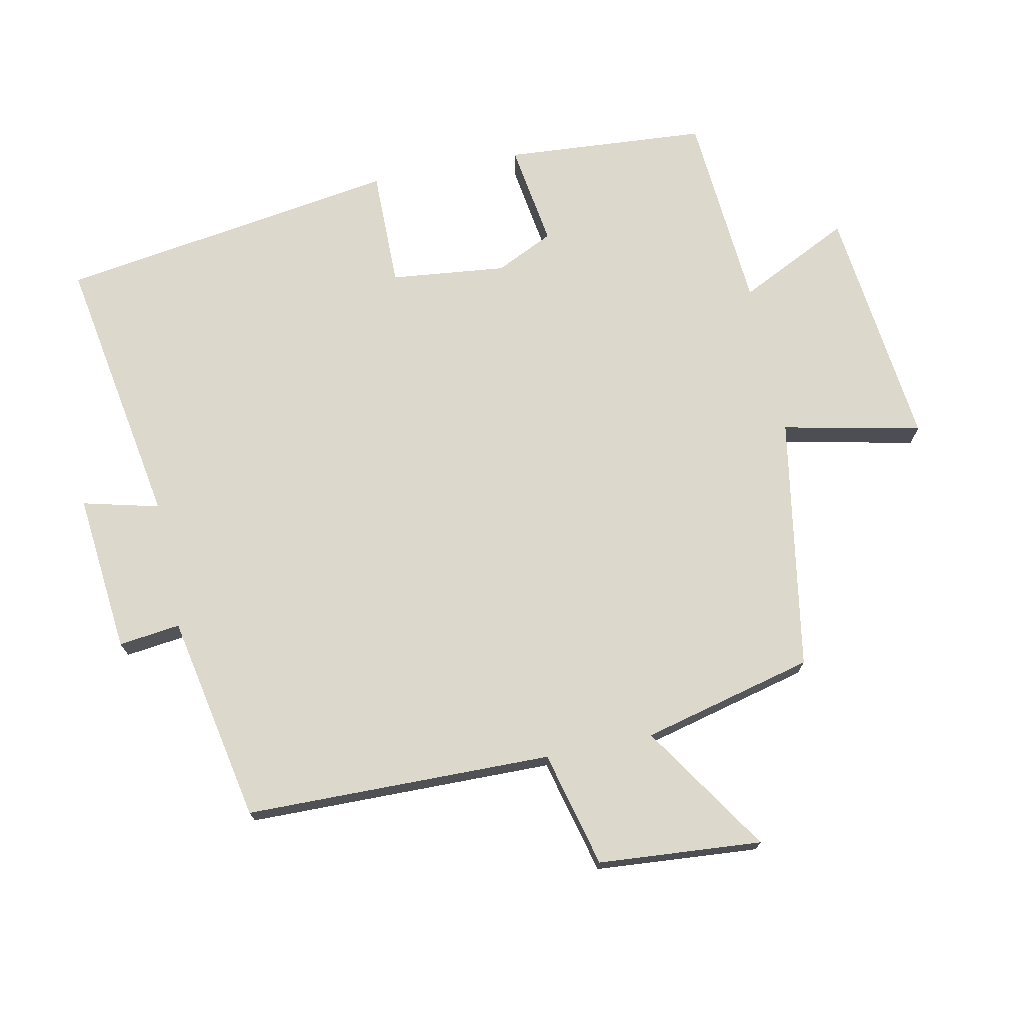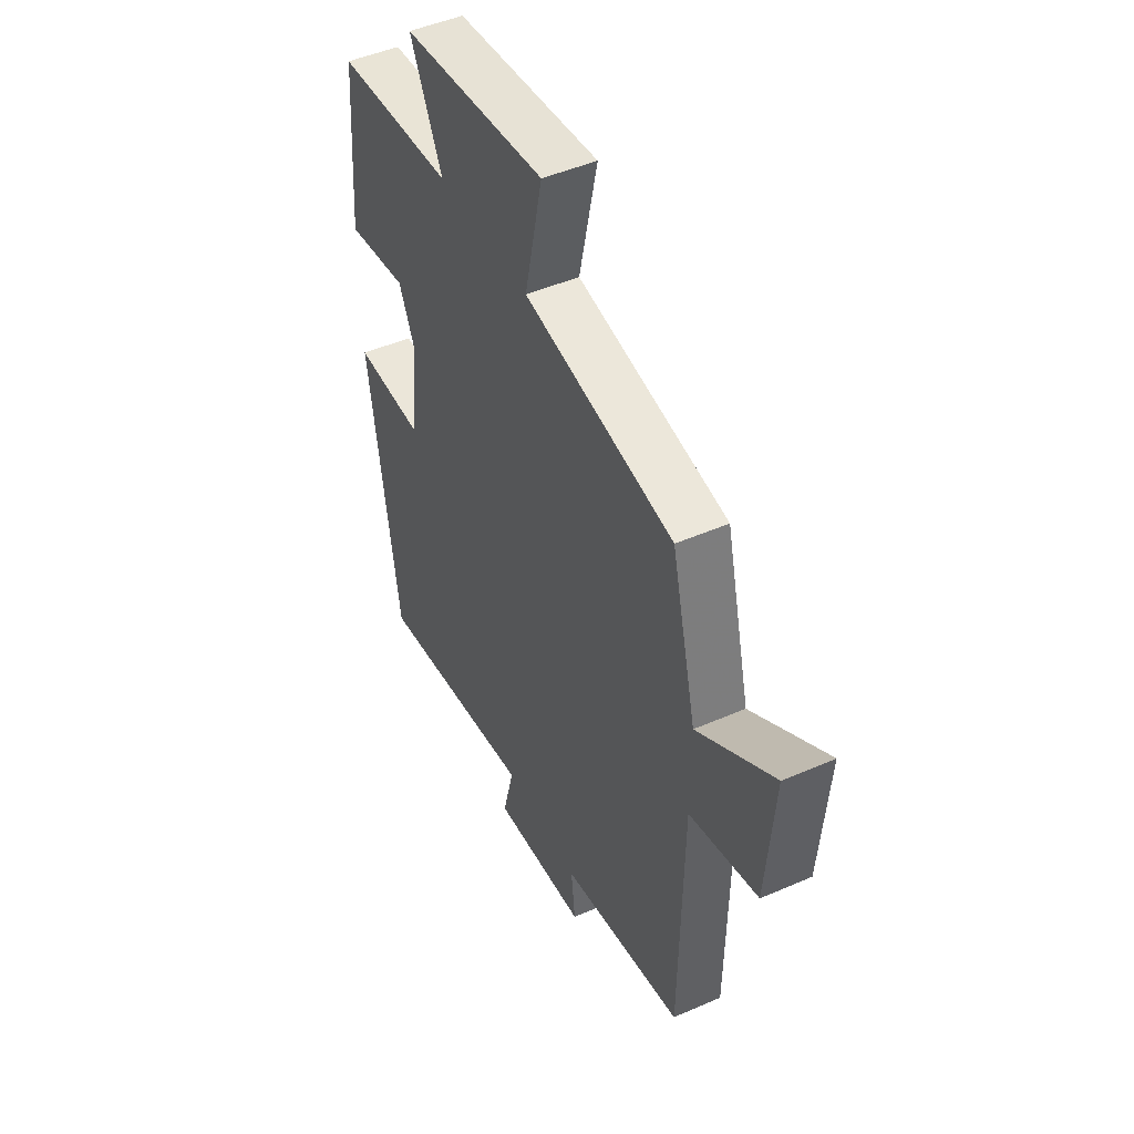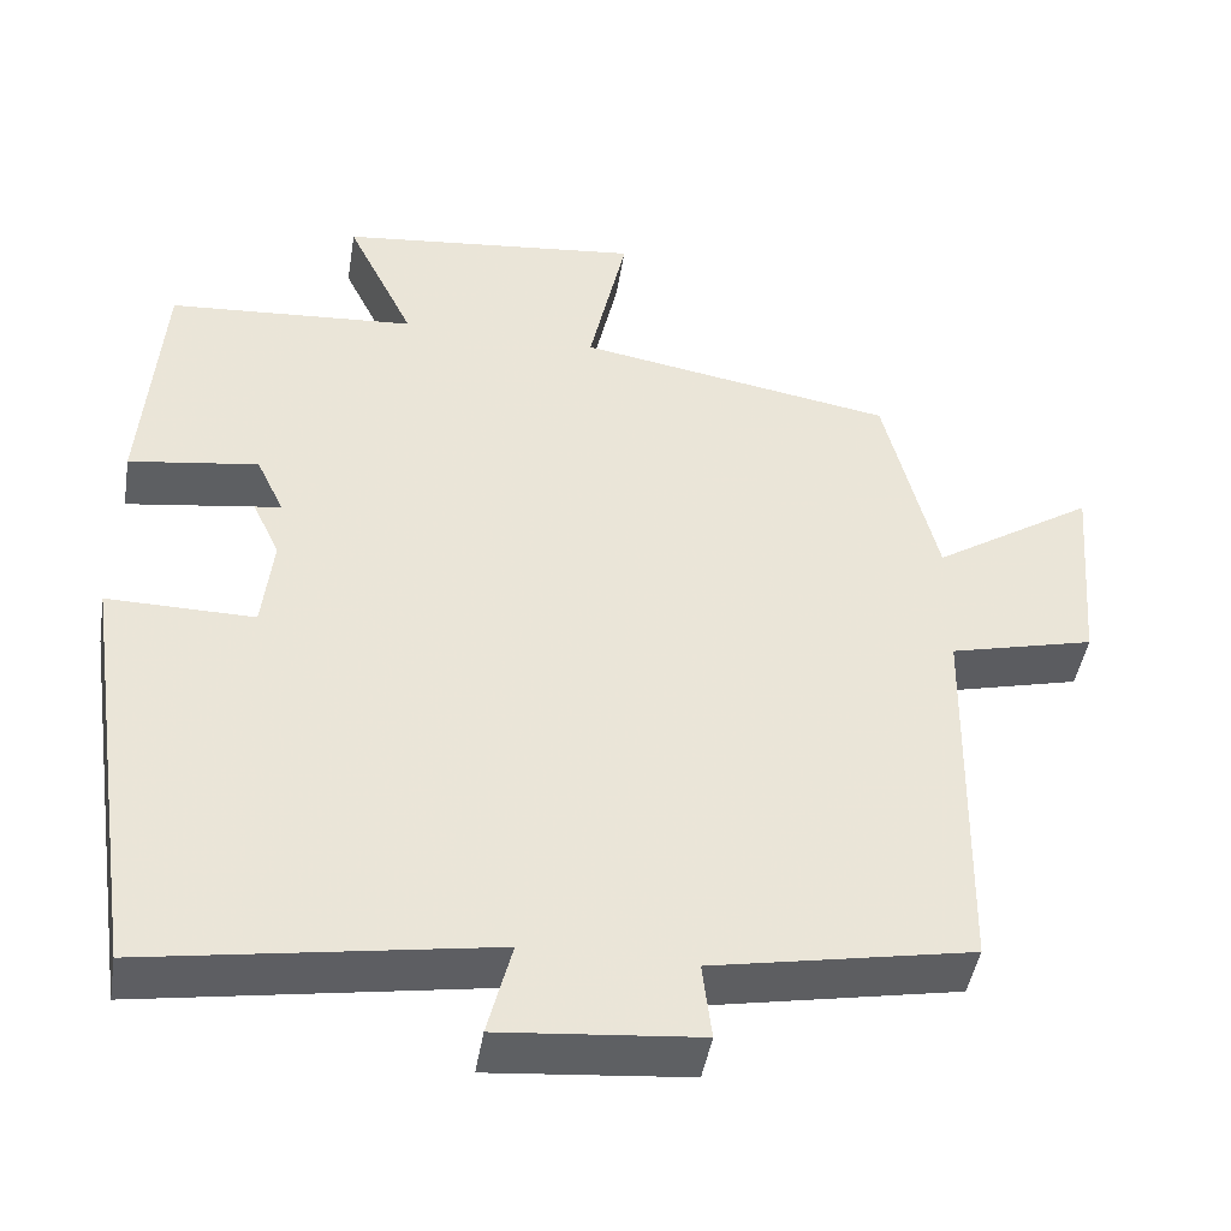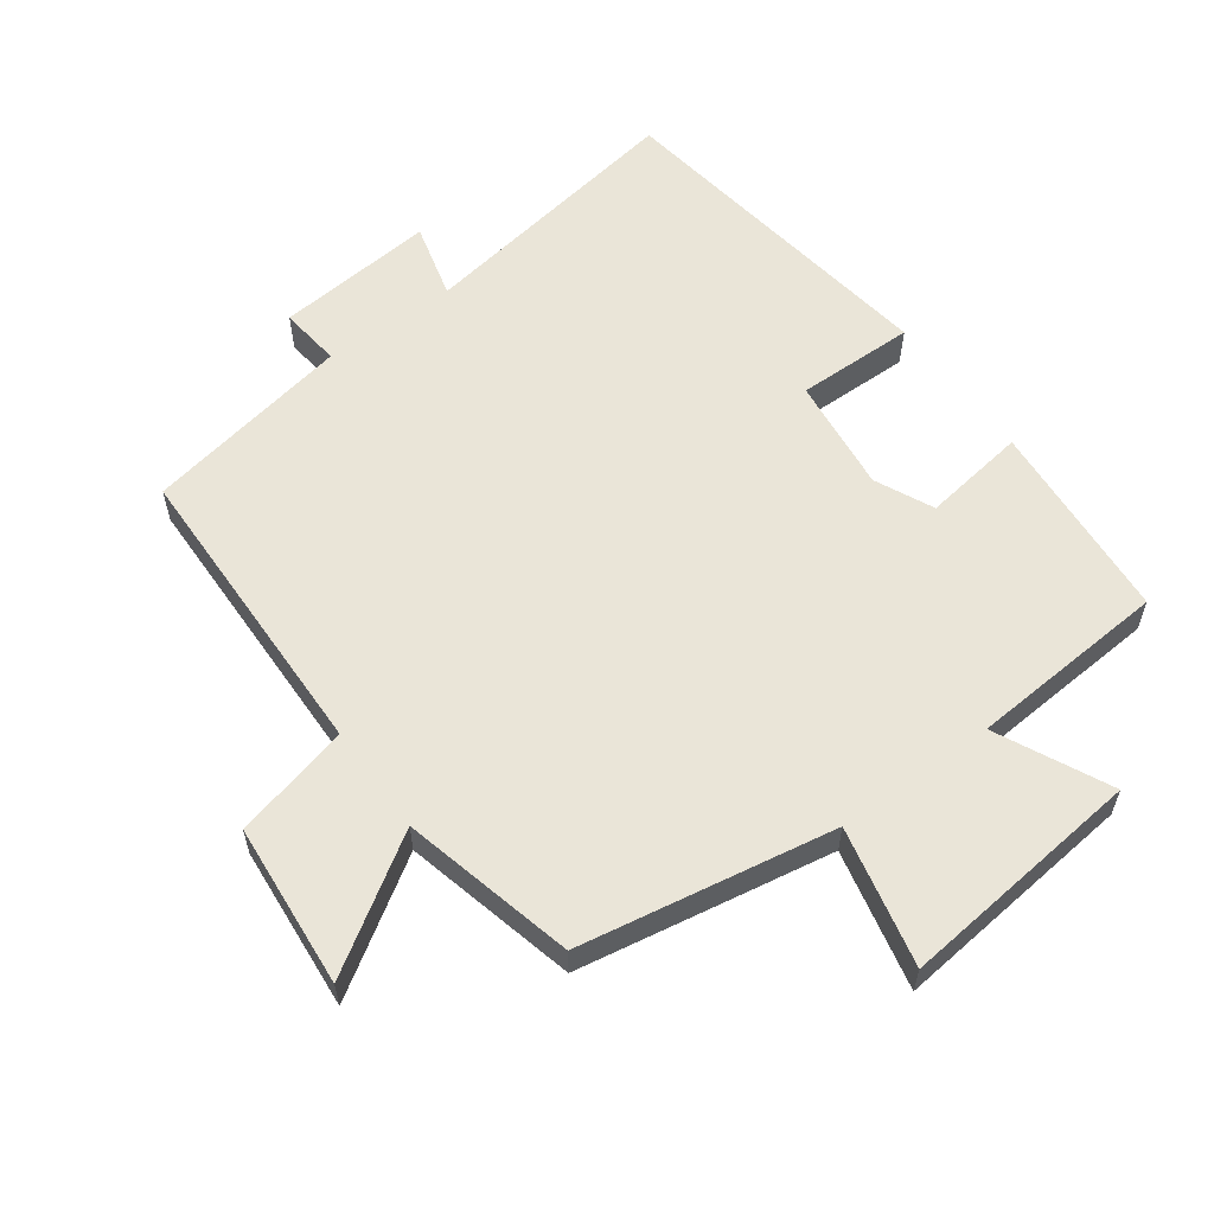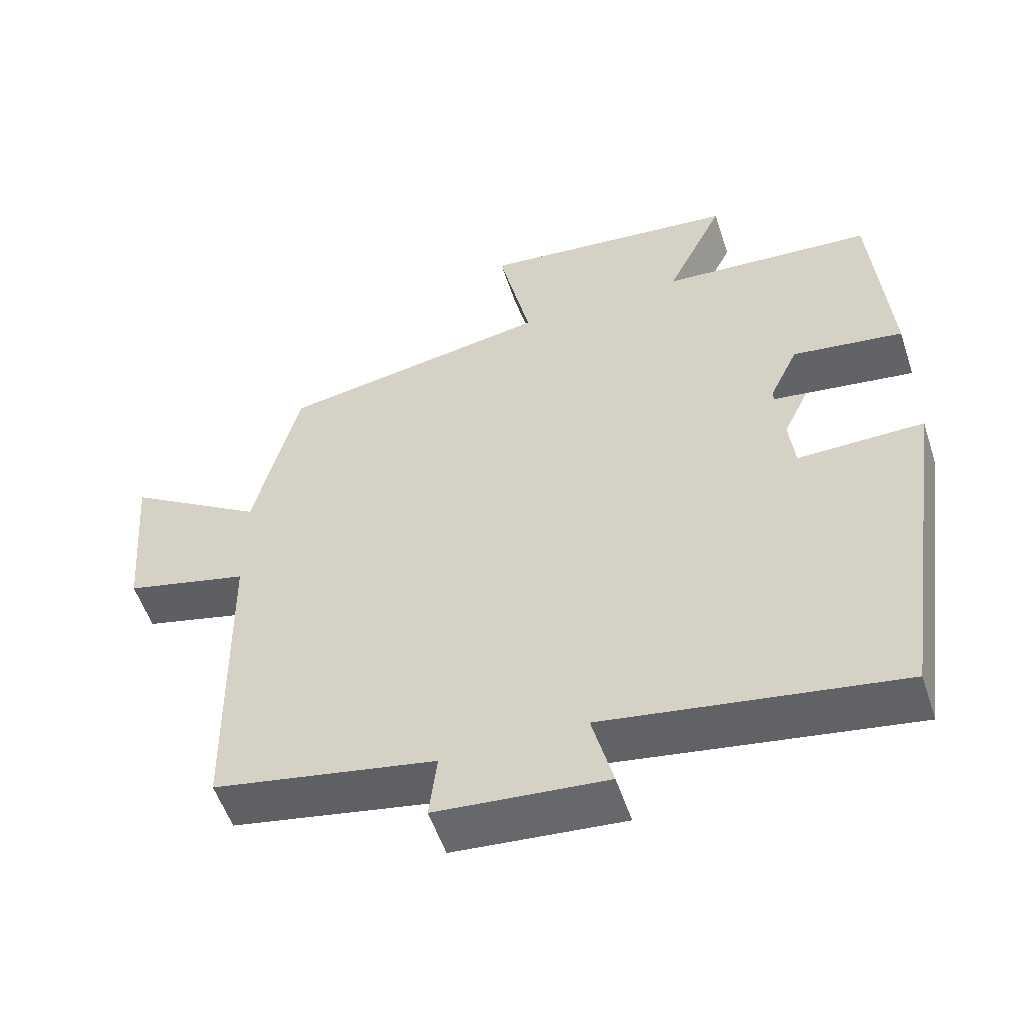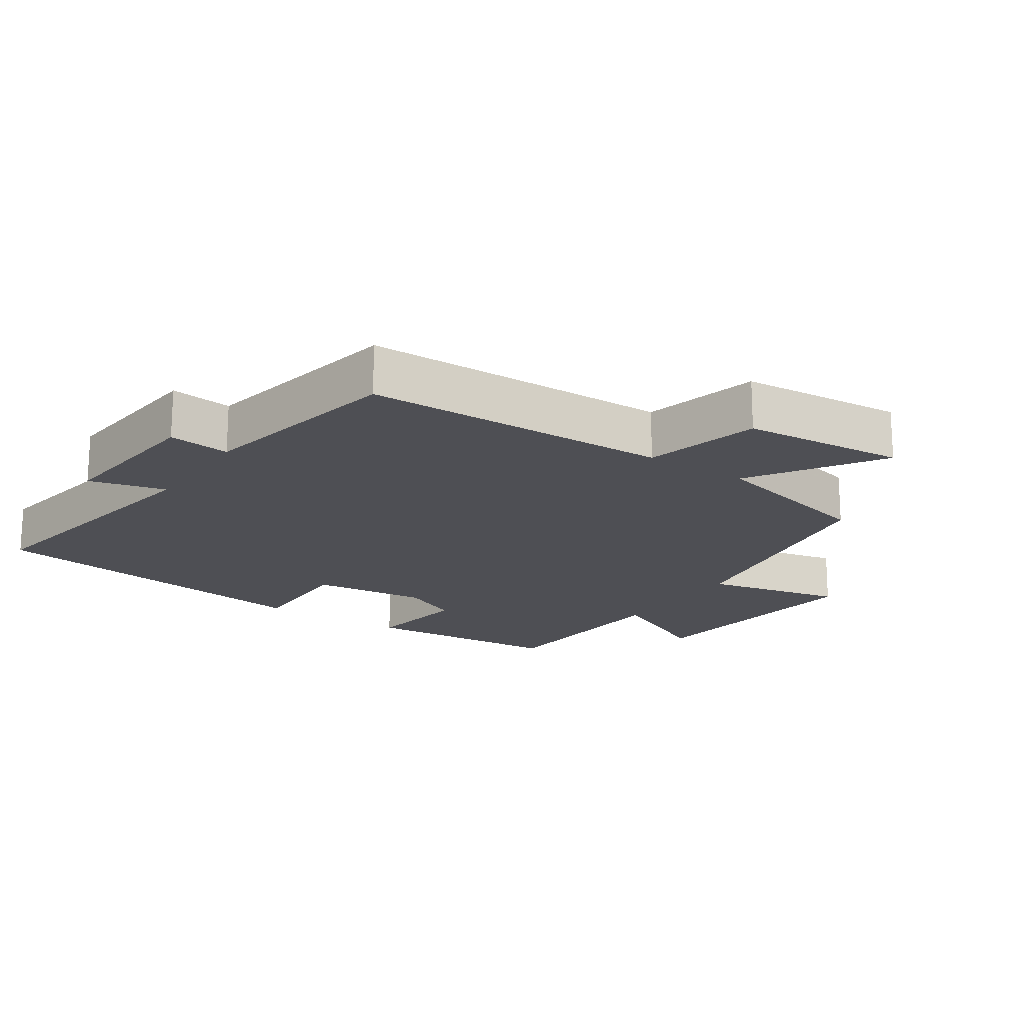
<metadata>
{"format":"obj","ext":"obj","renderer":"f3d","projection":"perspective","resolution":1024,"background":"white","views":[{"elev":72.7,"azim":-101.8,"up":"+Y"},{"elev":47.5,"azim":-116.2,"up":"+Z"},{"elev":-45.3,"azim":170.7,"up":"+Z"},{"elev":58.8,"azim":-35.9,"up":"+Y"},{"elev":-54.7,"azim":18.3,"up":"+Z"},{"elev":-18.4,"azim":-123.9,"up":"+Y"}]}
</metadata>
<code>
v 0.477 0.07 0.478
v 0.5 0.07 0.176
v 0.294 0.07 0.206
v 0.324 0.07 -0.06
v 0.5 0.07 -0.058
v 0.425 0.07 -0.567
v 0.016 0.07 -0.5
v 0.045 0.07 -0.614
v -0.193 0.07 -0.592
v -0.182 0.07 -0.5
v -0.492 0.07 -0.441
v -0.5 0.07 0.017
v -0.673 0.07 0.06
v -0.693 0.07 0.304
v -0.5 0.07 0.179
v -0.437 0.07 0.435
v -0.058 0.07 0.5
v -0.103 0.07 0.707
v 0.261 0.07 0.667
v 0.18 0.07 0.5
v 0.477 0 0.478
v 0.5 0 0.176
v 0.294 0 0.206
v 0.324 0 -0.06
v 0.5 0 -0.058
v 0.425 0 -0.567
v 0.016 0 -0.5
v 0.045 0 -0.614
v -0.193 0 -0.592
v -0.182 0 -0.5
v -0.492 0 -0.441
v -0.5 0 0.017
v -0.673 0 0.06
v -0.693 0 0.304
v -0.5 0 0.179
v -0.437 0 0.435
v -0.058 0 0.5
v -0.103 0 0.707
v 0.261 0 0.667
v 0.18 0 0.5
f 17 18 19 20
f 15 16 17 20
f 15 20 1
f 12 13 14 15
f 10 11 12 15
f 10 15 1
f 7 8 9 10
f 7 10 1
f 4 5 6 7
f 3 4 7
f 1 2 3
f 7 3 1
f 40 39 38 37
f 40 37 36 35
f 21 40 35
f 35 34 33 32
f 35 32 31 30
f 21 35 30
f 30 29 28 27
f 21 30 27
f 27 26 25 24
f 27 24 23
f 23 22 21
f 21 23 27
f 1 21 22 2
f 2 22 23 3
f 3 23 24 4
f 4 24 25 5
f 5 25 26 6
f 6 26 27 7
f 7 27 28 8
f 8 28 29 9
f 9 29 30 10
f 10 30 31 11
f 11 31 32 12
f 12 32 33 13
f 13 33 34 14
f 14 34 35 15
f 15 35 36 16
f 16 36 37 17
f 17 37 38 18
f 18 38 39 19
f 19 39 40 20
f 20 40 21 1

</code>
